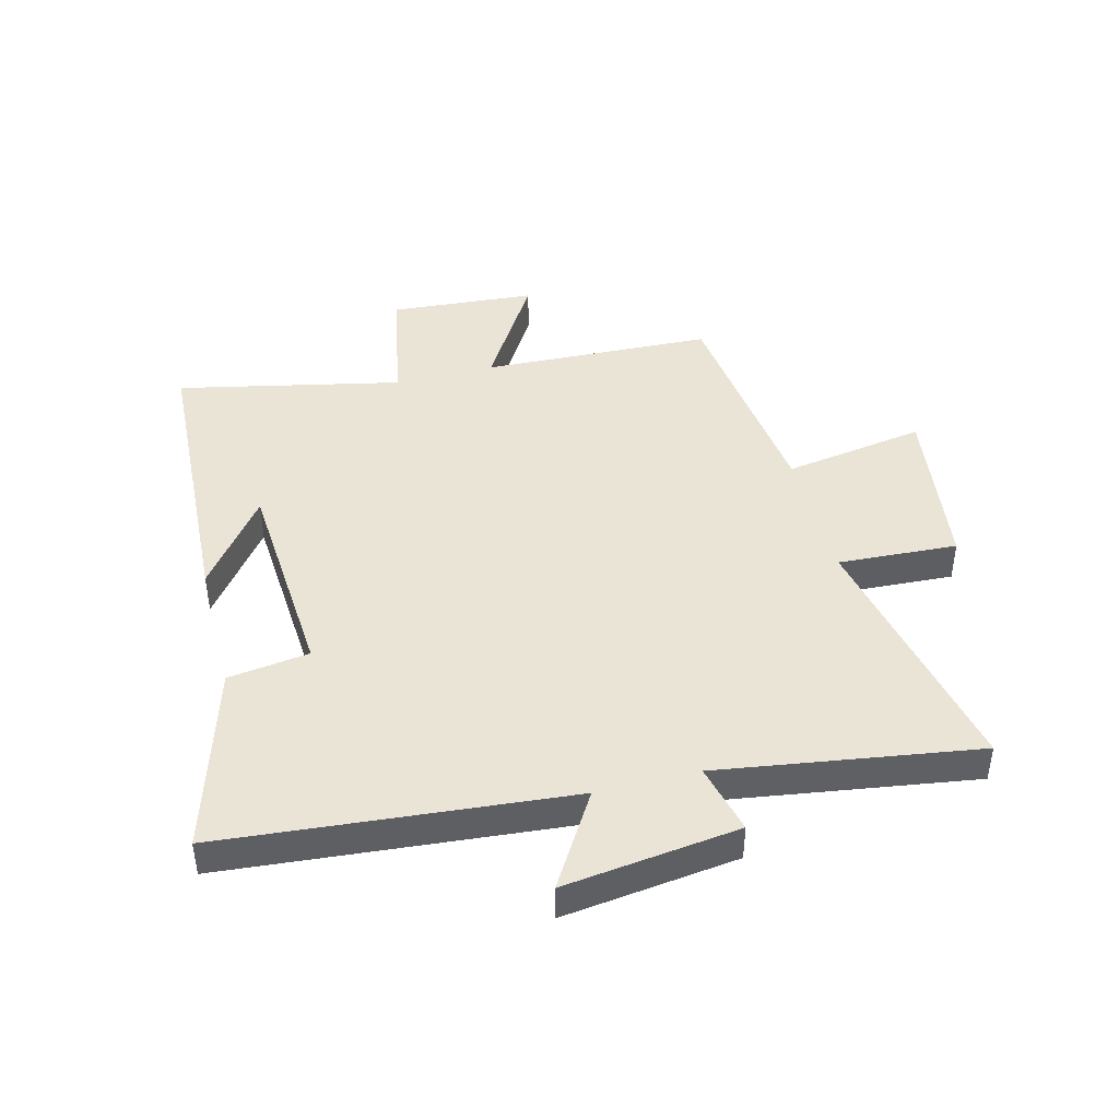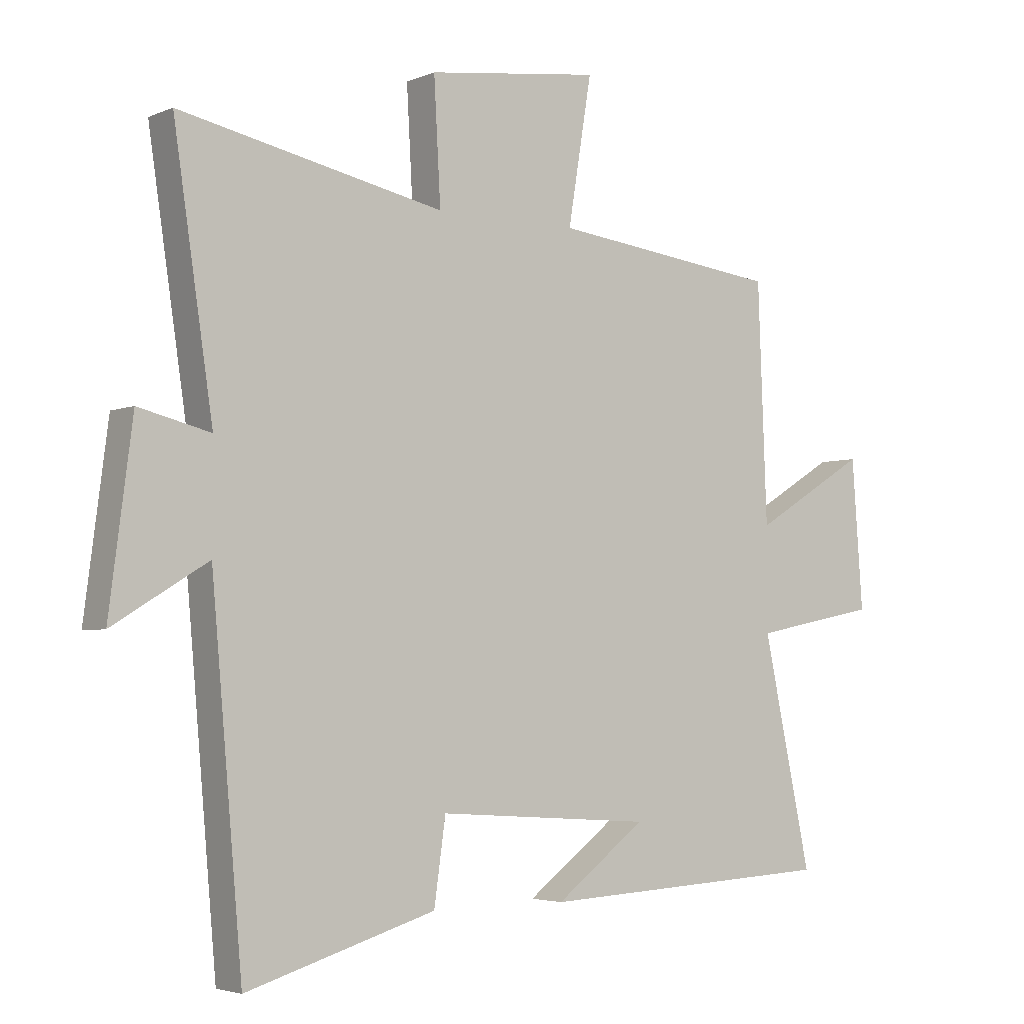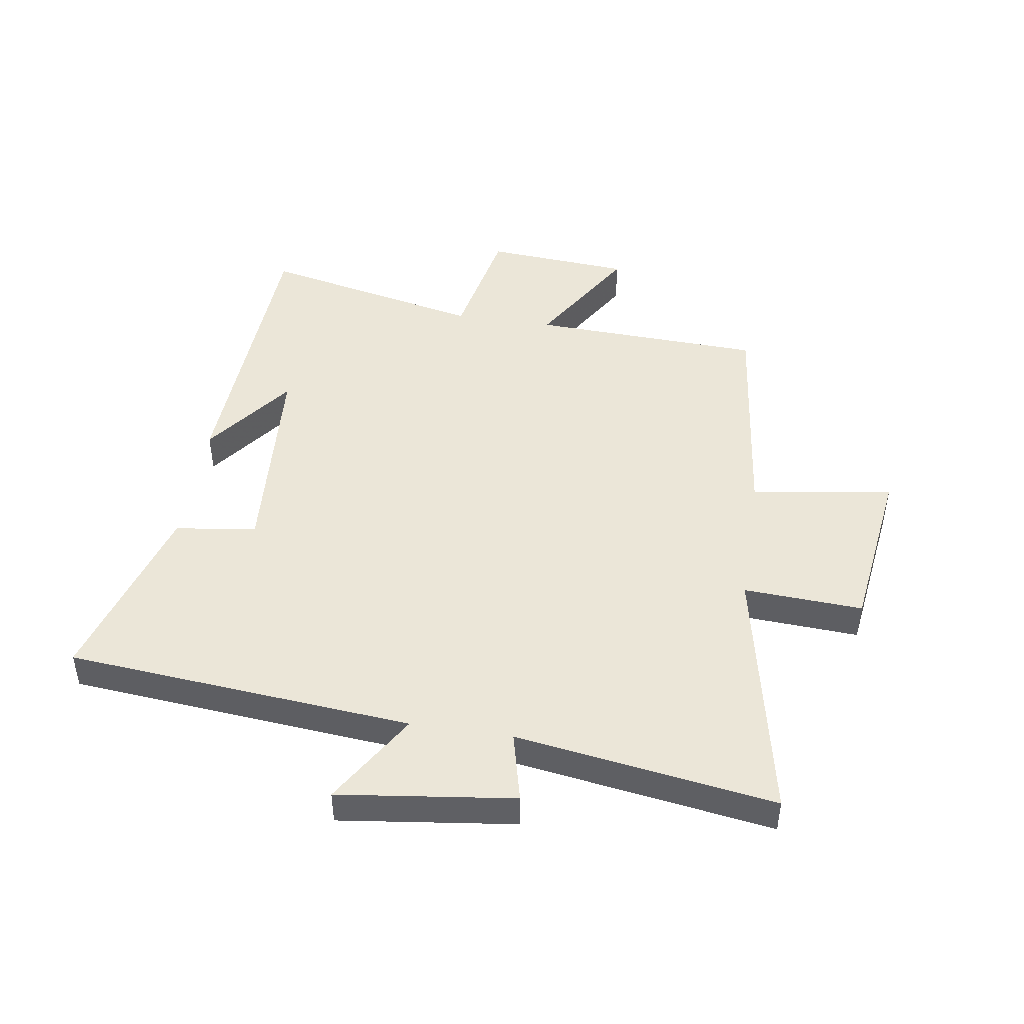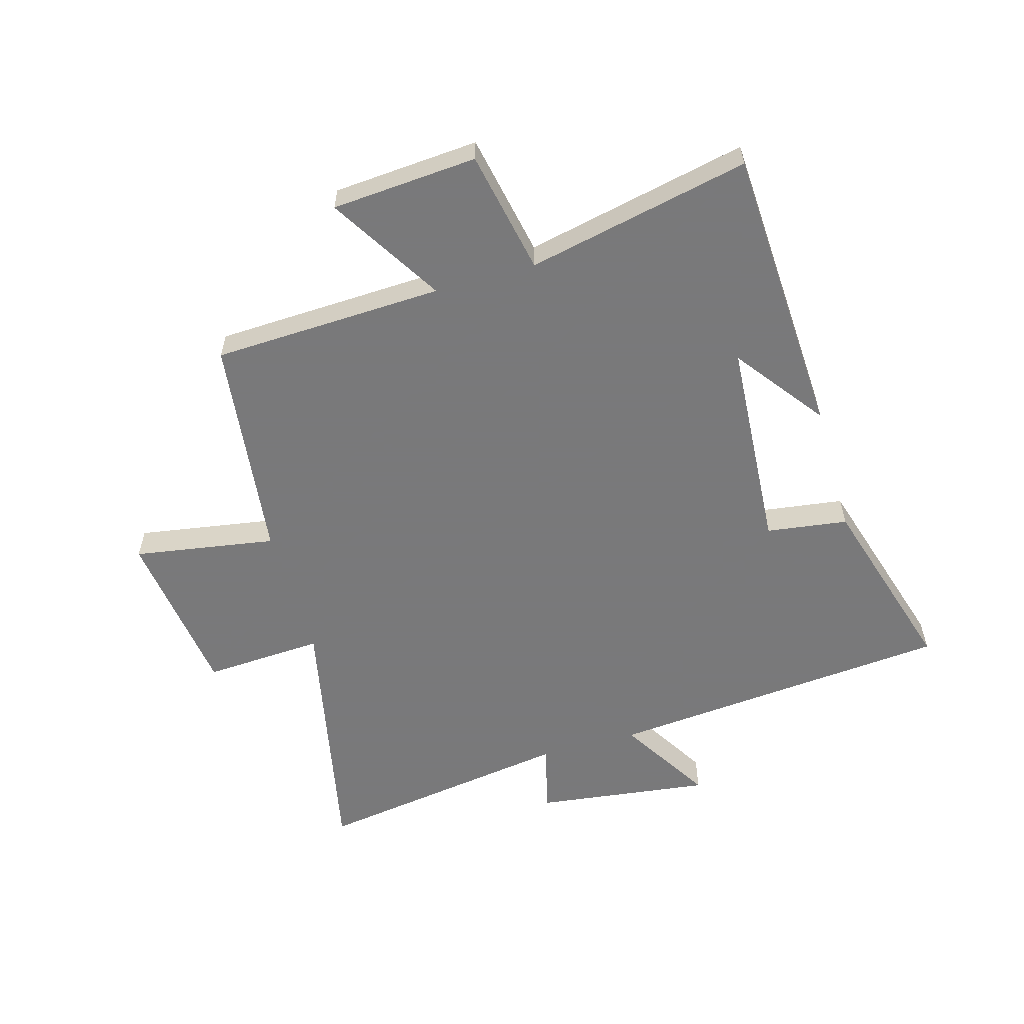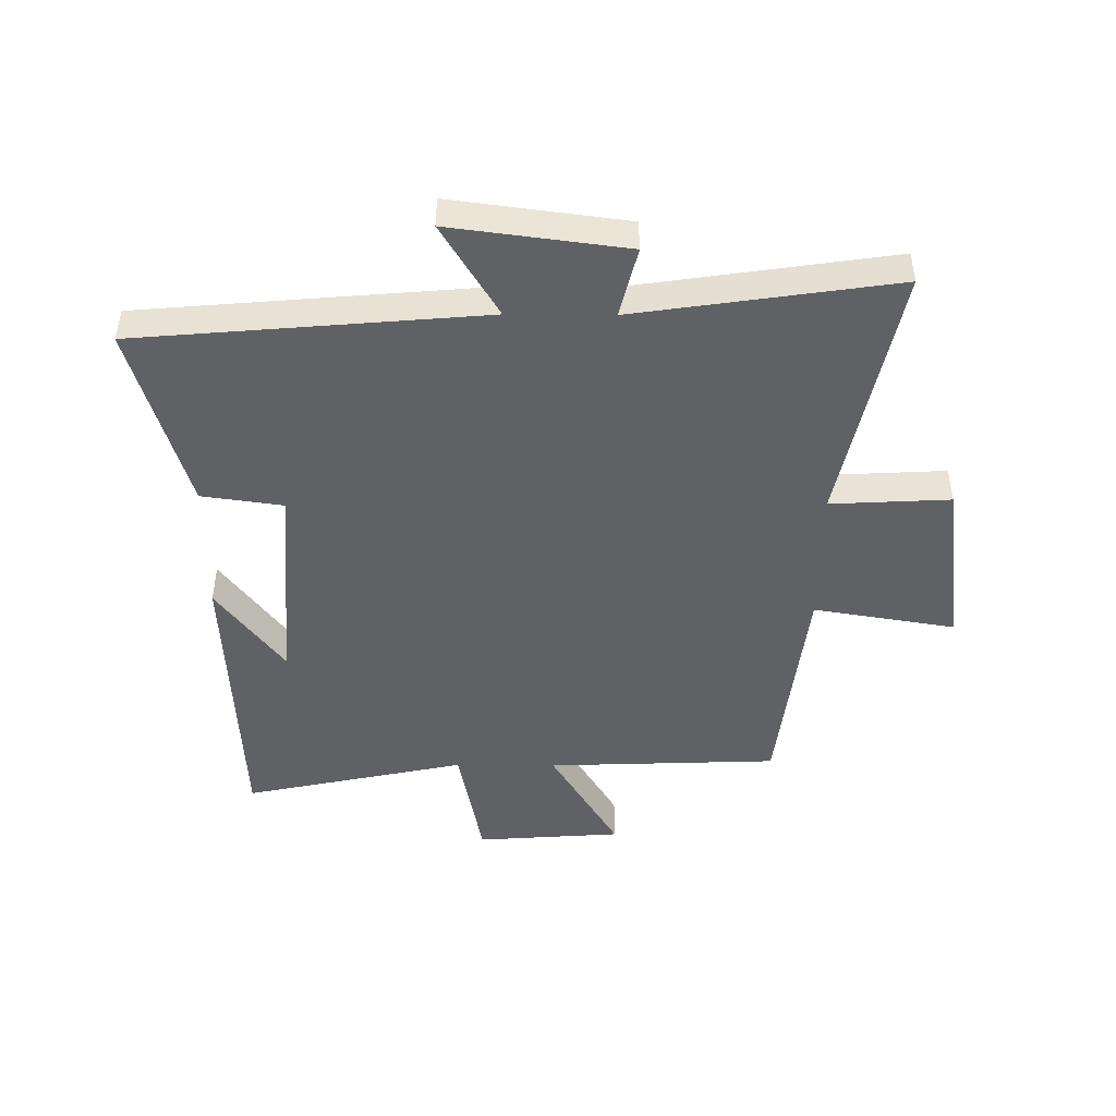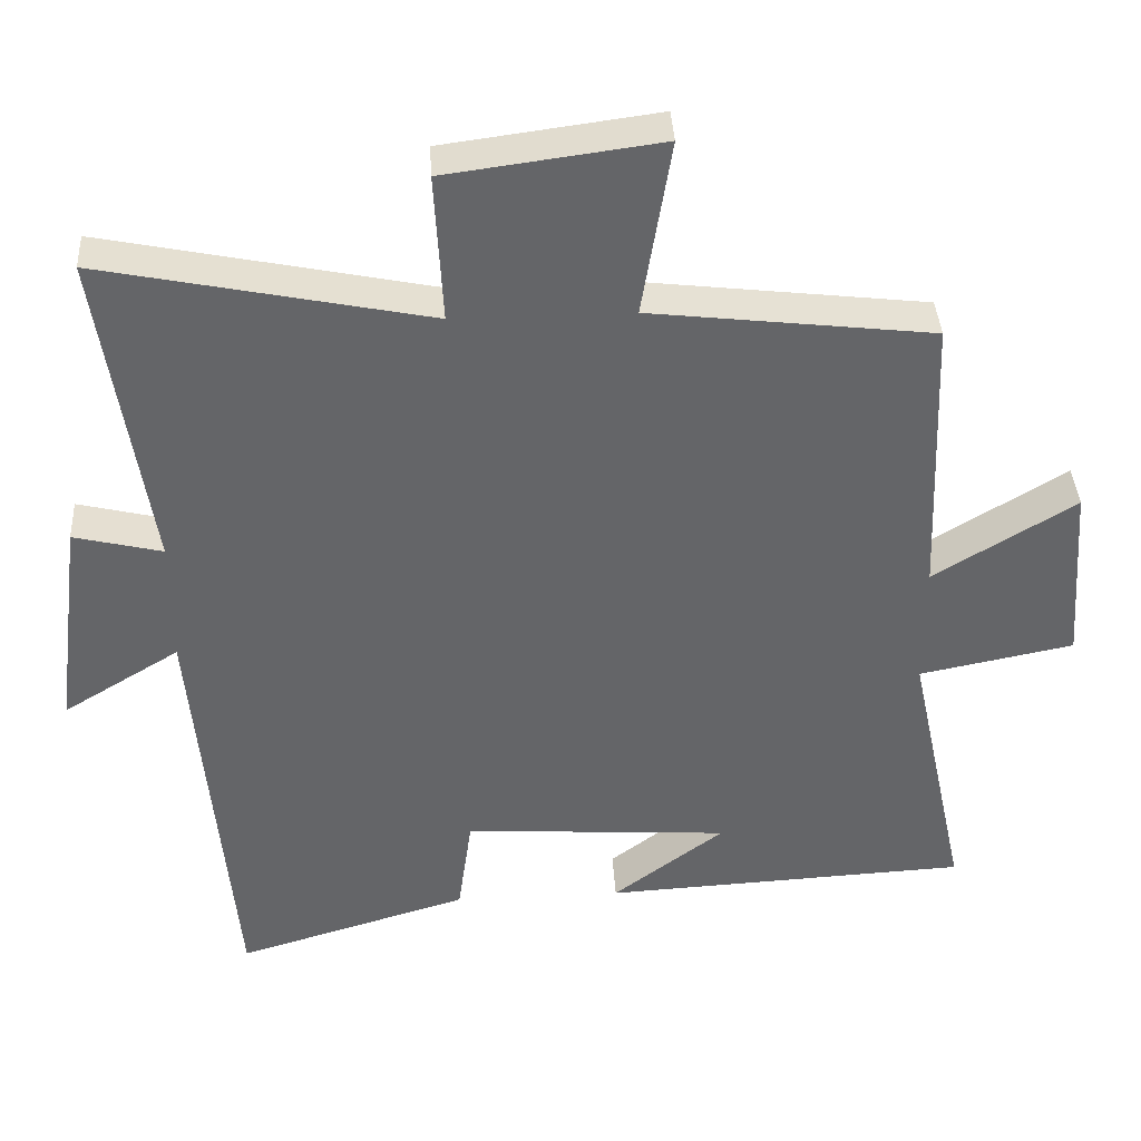
<metadata>
{"format":"obj","ext":"obj","renderer":"f3d","projection":"perspective","resolution":1024,"background":"white","views":[{"elev":43.8,"azim":-104.4,"up":"+Y"},{"elev":-3.8,"azim":-36.5,"up":"+Z"},{"elev":46.4,"azim":-81.2,"up":"+Y"},{"elev":-57.8,"azim":106.0,"up":"+Y"},{"elev":-46.9,"azim":-90.5,"up":"+Y"},{"elev":38.7,"azim":-3.3,"up":"+Z"}]}
</metadata>
<code>
v -0.565 0.07 0.59
v -0.129 0.07 0.5
v -0.14 0.07 0.7
v 0.146 0.07 0.738
v 0.107 0.07 0.5
v 0.485 0.07 0.455
v 0.5 0.07 0.068
v 0.689 0.07 0.183
v 0.707 0.07 -0.061
v 0.5 0.07 -0.102
v 0.58 0.07 -0.475
v 0.089 0.07 -0.5
v 0.238 0.07 -0.388
v -0.118 0.07 -0.364
v -0.137 0.07 -0.5
v -0.449 0.07 -0.593
v -0.5 0.07 -0.014
v -0.656 0.07 -0.109
v -0.618 0.07 0.185
v -0.5 0.07 0.156
v -0.565 0 0.59
v -0.129 0 0.5
v -0.14 0 0.7
v 0.146 0 0.738
v 0.107 0 0.5
v 0.485 0 0.455
v 0.5 0 0.068
v 0.689 0 0.183
v 0.707 0 -0.061
v 0.5 0 -0.102
v 0.58 0 -0.475
v 0.089 0 -0.5
v 0.238 0 -0.388
v -0.118 0 -0.364
v -0.137 0 -0.5
v -0.449 0 -0.593
v -0.5 0 -0.014
v -0.656 0 -0.109
v -0.618 0 0.185
v -0.5 0 0.156
f 17 18 19 20
f 16 17 20
f 15 16 20
f 14 15 20
f 20 1 2
f 14 20 2
f 13 14 2
f 11 12 13
f 13 2 3
f 11 13 3
f 10 11 3
f 7 8 9 10
f 5 6 7 10
f 5 10 3
f 3 4 5
f 40 39 38 37
f 40 37 36
f 40 36 35
f 40 35 34
f 22 21 40
f 22 40 34
f 22 34 33
f 33 32 31
f 23 22 33
f 23 33 31
f 23 31 30
f 30 29 28 27
f 30 27 26 25
f 23 30 25
f 25 24 23
f 1 21 22 2
f 2 22 23 3
f 3 23 24 4
f 4 24 25 5
f 5 25 26 6
f 6 26 27 7
f 7 27 28 8
f 8 28 29 9
f 9 29 30 10
f 10 30 31 11
f 11 31 32 12
f 12 32 33 13
f 13 33 34 14
f 14 34 35 15
f 15 35 36 16
f 16 36 37 17
f 17 37 38 18
f 18 38 39 19
f 19 39 40 20
f 20 40 21 1

</code>
